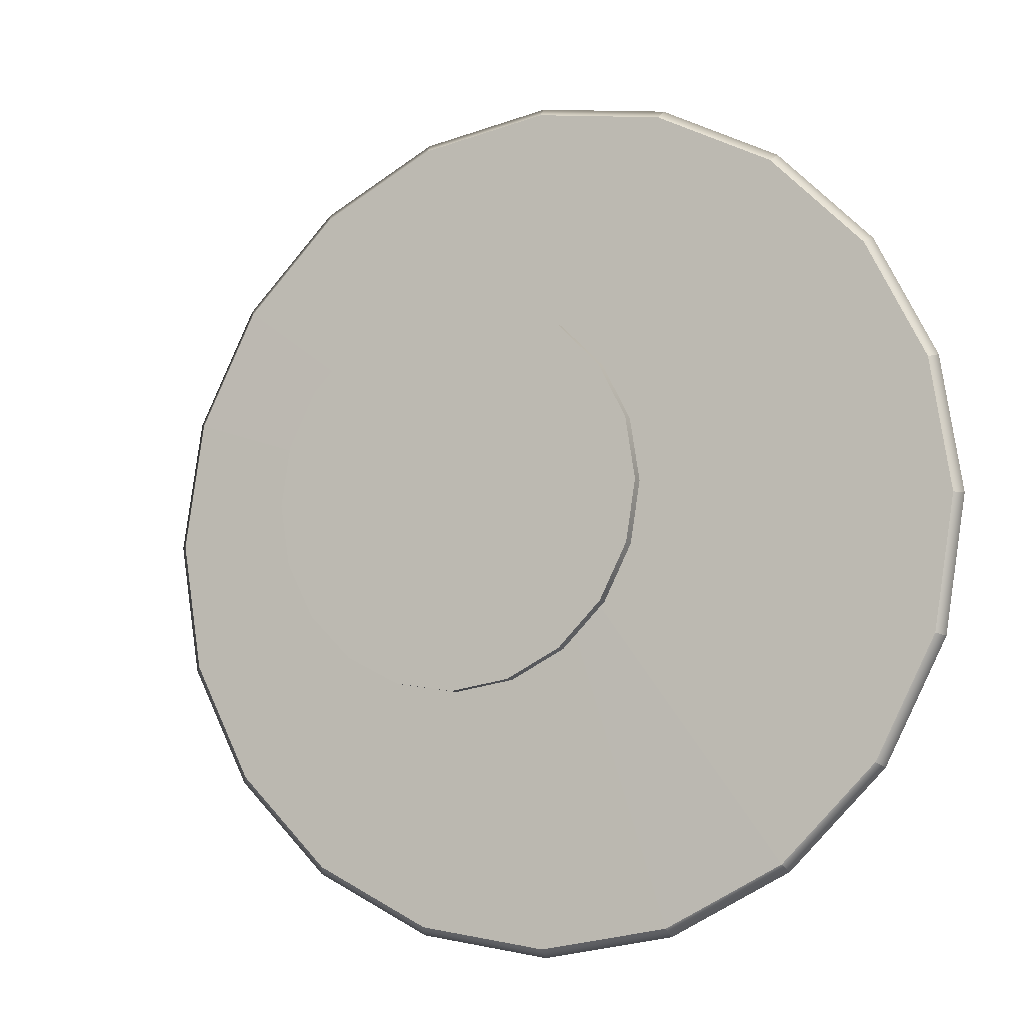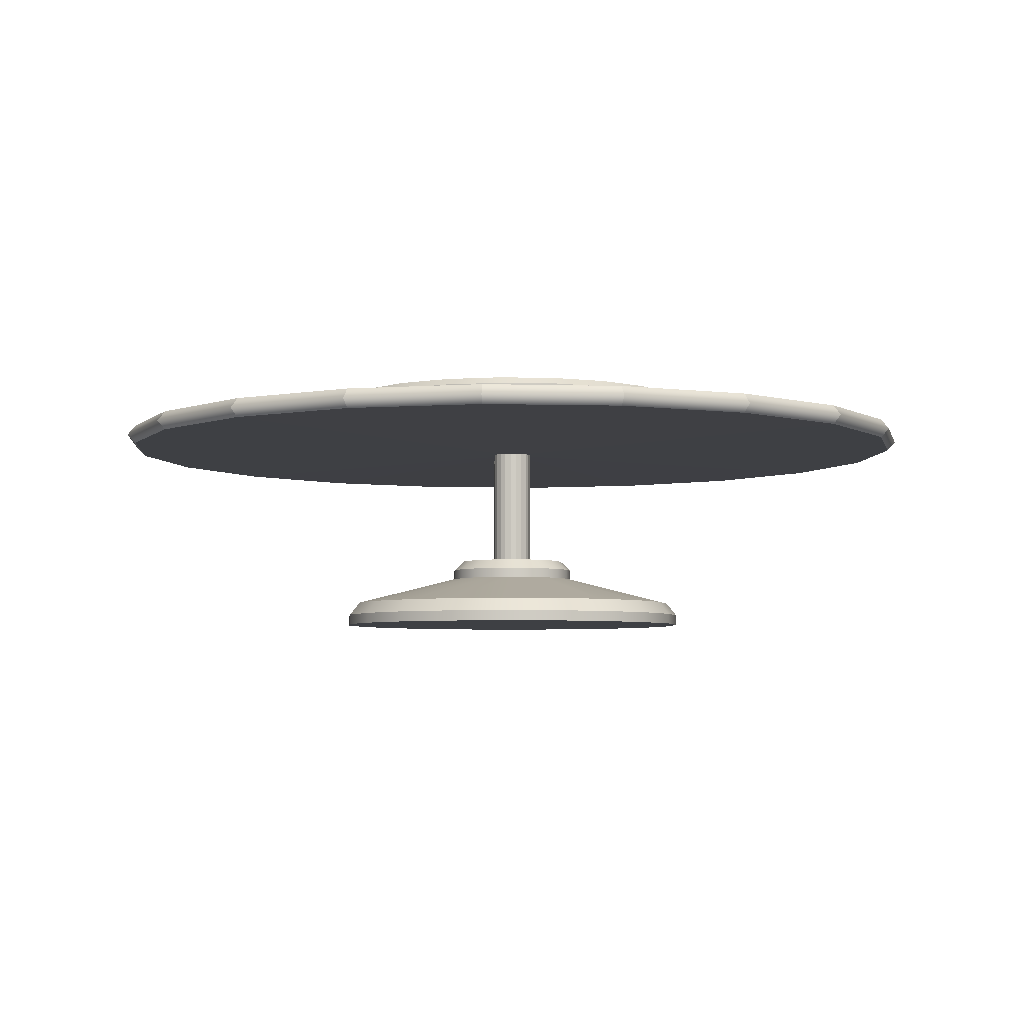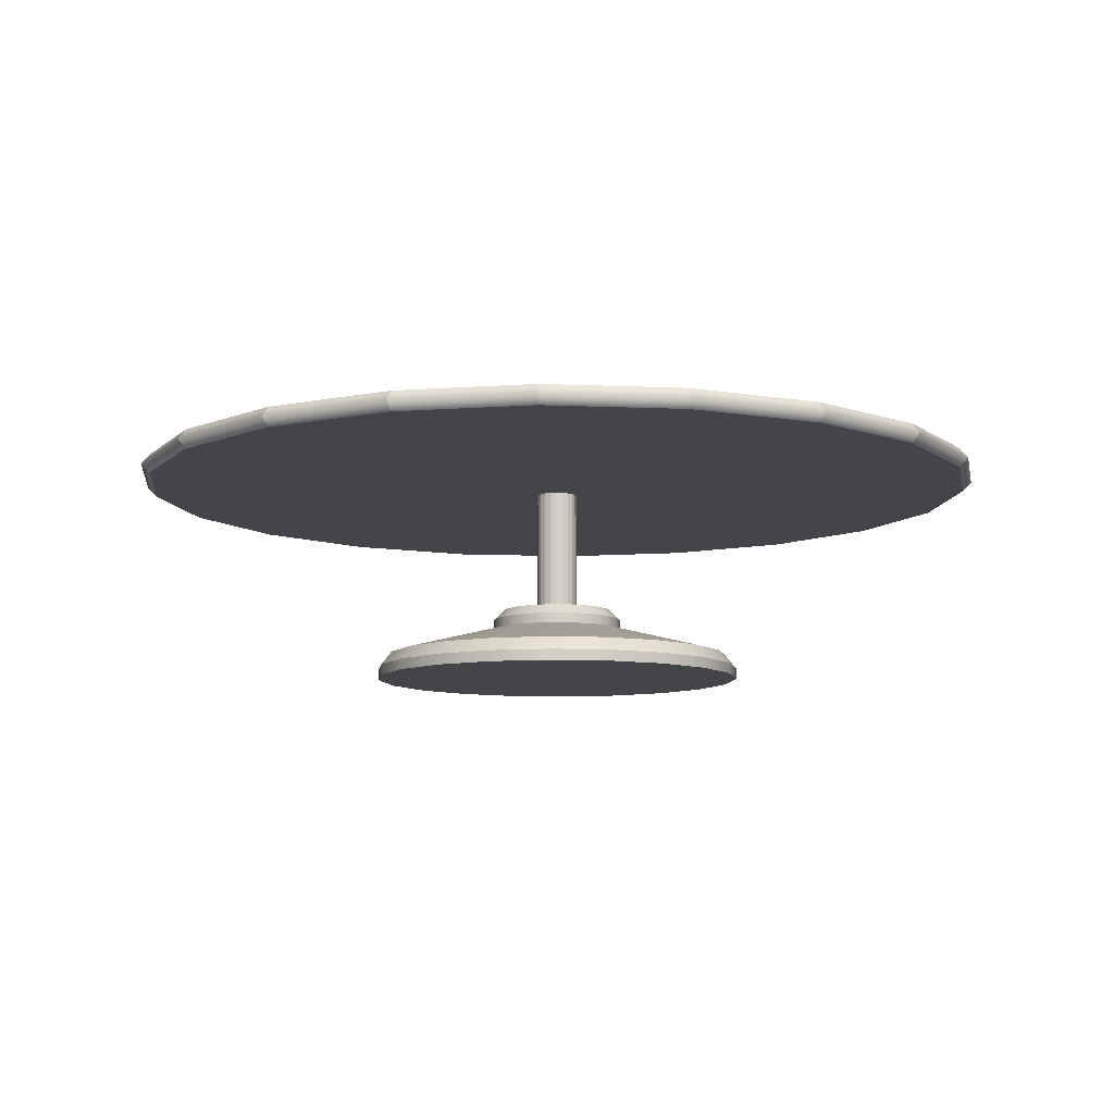
<metadata>
{"format":"obj","ext":"obj","renderer":"f3d","projection":"perspective","resolution":1024,"background":"white","views":[{"elev":-8.9,"azim":25.8,"up":"+Z"},{"elev":-4.7,"azim":-50.2,"up":"+Y"},{"elev":-8.9,"azim":-141.8,"up":"+Y"}]}
</metadata>
<code>
g default
v -8.121 0.03473 -0.544
v -8.371 0.03473 -1.035
v -8.76 0.03473 -1.424
v -9.251 0.03473 -1.674
v -9.795 0.03473 -1.761
v -10.34 0.03473 -1.674
v -10.83 0.03473 -1.424
v -11.22 0.03473 -1.035
v -11.47 0.03473 -0.544
v -11.56 0.03473 0
v -11.47 0.03473 0.544
v -11.22 0.03473 1.035
v -10.83 0.03473 1.424
v -10.34 0.03473 1.674
v -9.795 0.03473 1.761
v -9.251 0.03473 1.674
v -8.76 0.03473 1.424
v -8.371 0.03473 1.035
v -8.121 0.03473 0.544
v -8.034 0.03473 0
v -9.795 0.03473 0
v -9.202 0.5249 -0.1928
v -9.29 0.5249 -0.3666
v -9.428 0.5249 -0.5046
v -9.602 0.5249 -0.5932
v -9.795 0.5249 -0.6238
v -9.988 0.5249 -0.5932
v -10.16 0.5249 -0.5046
v -10.3 0.5249 -0.3666
v -10.39 0.5249 -0.1928
v -10.42 0.5249 -0
v -10.39 0.5249 0.1928
v -10.3 0.5249 0.3666
v -10.16 0.5249 0.5046
v -9.988 0.5249 0.5932
v -9.795 0.5249 0.6238
v -9.602 0.5249 0.5932
v -9.428 0.5249 0.5046
v -9.29 0.5249 0.3666
v -9.202 0.5249 0.1928
v -9.171 0.5249 -0
v -9.614 0.7141 -0.05866
v -9.641 0.7141 -0.1116
v -9.683 0.7141 -0.1536
v -9.736 0.7141 -0.1805
v -9.795 0.7141 -0.1898
v -9.854 0.7141 -0.1805
v -9.907 0.7141 -0.1536
v -9.949 0.7141 -0.1116
v -9.975 0.7141 -0.05866
v -9.985 0.7141 -0
v -9.975 0.7141 0.05866
v -9.949 0.7141 0.1116
v -9.907 0.7141 0.1536
v -9.854 0.7141 0.1805
v -9.795 0.7141 0.1898
v -9.736 0.7141 0.1805
v -9.683 0.7141 0.1536
v -9.641 0.7141 0.1116
v -9.614 0.7141 0.05866
v -9.605 0.7141 -0
v -9.614 1.871 -0.05866
v -9.641 1.871 -0.1116
v -9.683 1.871 -0.1536
v -9.736 1.871 -0.1805
v -9.795 1.871 -0.1898
v -9.854 1.871 -0.1805
v -9.907 1.871 -0.1536
v -9.949 1.871 -0.1116
v -9.975 1.871 -0.05866
v -9.985 1.871 -0
v -9.975 1.871 0.05866
v -9.949 1.871 0.1116
v -9.907 1.871 0.1536
v -9.854 1.871 0.1805
v -9.795 1.871 0.1898
v -9.736 1.871 0.1805
v -9.683 1.871 0.1536
v -9.641 1.871 0.1116
v -9.614 1.871 0.05866
v -9.605 1.871 -0
v -5.967 1.895 -1.244
v -6.539 1.895 -2.366
v -7.429 1.895 -3.256
v -8.551 1.895 -3.828
v -9.795 1.895 -4.025
v -11.04 1.895 -3.828
v -12.16 1.895 -3.256
v -13.05 1.895 -2.366
v -13.62 1.895 -1.244
v -13.82 1.895 -0
v -13.62 1.895 1.244
v -13.05 1.895 2.366
v -12.16 1.895 3.256
v -11.04 1.895 3.828
v -9.795 1.895 4.025
v -8.551 1.895 3.828
v -7.429 1.895 3.256
v -6.539 1.895 2.366
v -5.967 1.895 1.244
v -5.77 1.895 -0
v -5.967 2.074 -1.244
v -6.539 2.074 -2.366
v -7.429 2.074 -3.256
v -8.551 2.074 -3.828
v -9.795 2.074 -4.025
v -11.04 2.074 -3.828
v -12.16 2.074 -3.256
v -13.05 2.074 -2.366
v -13.62 2.074 -1.244
v -13.82 2.074 -0
v -13.62 2.074 1.244
v -13.05 2.074 2.366
v -12.16 2.074 3.256
v -11.04 2.074 3.828
v -9.795 2.074 4.025
v -8.551 2.074 3.828
v -7.429 2.074 3.256
v -6.539 2.074 2.366
v -5.967 2.074 1.244
v -5.77 2.074 -0
v -6.061 1.894 -1.213
v -5.869 1.894 -0
v -6.061 1.894 1.213
v -6.619 1.894 2.308
v -7.487 1.894 3.176
v -8.582 1.894 3.734
v -9.795 1.894 3.926
v -11.01 1.894 3.734
v -12.1 1.894 3.176
v -12.97 1.894 2.308
v -13.53 1.894 1.213
v -13.72 1.894 -0
v -13.53 1.894 -1.213
v -12.97 1.894 -2.308
v -12.1 1.894 -3.176
v -11.01 1.894 -3.734
v -9.795 1.894 -3.926
v -8.582 1.894 -3.734
v -7.487 1.894 -3.176
v -6.619 1.894 -2.308
v -5.89 1.977 -1.269
v -5.689 1.977 -0
v -5.89 1.977 1.269
v -6.473 1.977 2.413
v -7.382 1.977 3.321
v -8.526 1.977 3.905
v -9.795 1.977 4.106
v -11.06 1.977 3.905
v -12.21 1.977 3.321
v -13.12 1.977 2.413
v -13.7 1.977 1.269
v -13.9 1.977 -0
v -13.7 1.977 -1.269
v -13.12 1.977 -2.413
v -12.21 1.977 -3.321
v -11.06 1.977 -3.905
v -9.795 1.977 -4.106
v -8.526 1.977 -3.905
v -7.382 1.977 -3.321
v -6.473 1.977 -2.413
v -8.621 2.044 -0.3814
v -8.796 2.044 -0.7255
v -9.069 2.044 -0.9986
v -9.413 2.044 -1.174
v -9.795 2.044 -1.234
v -10.18 2.044 -1.174
v -10.52 2.044 -0.9986
v -10.79 2.044 -0.7255
v -10.97 2.044 -0.3814
v -11.03 2.044 -2e-06
v -10.97 2.044 0.3814
v -10.79 2.044 0.7255
v -10.52 2.044 0.9986
v -10.18 2.044 1.174
v -9.795 2.044 1.234
v -9.413 2.044 1.174
v -9.069 2.044 0.9986
v -8.796 2.044 0.7255
v -8.621 2.044 0.3814
v -8.561 2.044 -2e-06
v -8.621 2.223 -0.3814
v -8.796 2.223 -0.7255
v -9.069 2.223 -0.9986
v -9.413 2.223 -1.174
v -9.795 2.223 -1.234
v -10.18 2.223 -1.174
v -10.52 2.223 -0.9986
v -10.79 2.223 -0.7255
v -10.97 2.223 -0.3814
v -11.03 2.223 -2e-06
v -10.97 2.223 0.3814
v -10.79 2.223 0.7255
v -10.52 2.223 0.9986
v -10.18 2.223 1.174
v -9.795 2.223 1.234
v -9.413 2.223 1.174
v -9.069 2.223 0.9986
v -8.796 2.223 0.7255
v -8.621 2.223 0.3814
v -8.561 2.223 -2e-06
v -8.067 2.339 -0.5616
v -8.325 2.339 -1.068
v -8.727 2.339 -1.47
v -9.233 2.339 -1.728
v -9.795 2.339 -1.817
v -10.36 2.339 -1.728
v -10.86 2.339 -1.47
v -11.27 2.339 -1.068
v -11.52 2.339 -0.5615
v -11.61 2.339 -2e-06
v -11.52 2.339 0.5615
v -11.27 2.339 1.068
v -10.86 2.339 1.47
v -10.36 2.339 1.728
v -9.795 2.339 1.817
v -9.233 2.339 1.728
v -8.727 2.339 1.47
v -8.325 2.339 1.068
v -8.067 2.339 0.5615
v -7.978 2.339 -2e-06
v -9.795 2.479 -1e-06
v -8.067 2.403 -0.5616
v -8.129 2.468 -0.5414
v -8.377 2.468 -1.03
v -8.325 2.403 -1.068
v -8.765 2.468 -1.418
v -8.727 2.403 -1.47
v -9.253 2.468 -1.666
v -9.233 2.403 -1.728
v -9.795 2.468 -1.752
v -9.795 2.403 -1.817
v -10.34 2.468 -1.666
v -10.36 2.403 -1.728
v -10.82 2.468 -1.418
v -10.86 2.403 -1.47
v -11.21 2.468 -1.03
v -11.27 2.403 -1.068
v -11.46 2.468 -0.5414
v -11.52 2.403 -0.5615
v -11.55 2.468 -2e-06
v -11.61 2.403 -2e-06
v -11.46 2.468 0.5414
v -11.52 2.403 0.5615
v -11.21 2.468 1.03
v -11.27 2.403 1.068
v -10.82 2.468 1.417
v -10.86 2.403 1.47
v -10.34 2.468 1.666
v -10.36 2.403 1.728
v -9.795 2.468 1.752
v -9.795 2.403 1.817
v -9.253 2.468 1.666
v -9.233 2.403 1.728
v -8.765 2.468 1.417
v -8.727 2.403 1.47
v -8.377 2.468 1.03
v -8.325 2.403 1.068
v -8.129 2.468 0.5414
v -8.067 2.403 0.5615
v -8.043 2.468 -2e-06
v -7.978 2.403 -2e-06
v -8.621 2.165 -0.3814
v -8.561 2.165 -2e-06
v -8.621 2.165 0.3814
v -8.796 2.165 0.7255
v -9.069 2.165 0.9986
v -9.413 2.165 1.174
v -9.795 2.165 1.234
v -10.18 2.165 1.174
v -10.52 2.165 0.9986
v -10.79 2.165 0.7255
v -10.97 2.165 0.3814
v -11.03 2.165 -2e-06
v -10.97 2.165 -0.3814
v -10.79 2.165 -0.7255
v -10.52 2.165 -0.9986
v -10.18 2.165 -1.174
v -9.795 2.165 -1.234
v -9.413 2.165 -1.174
v -9.069 2.165 -0.9986
v -8.796 2.165 -0.7255
v -8.913 2.049 -0.2865
v -9.045 2.049 -0.5449
v -9.045 2.08 -0.5449
v -8.913 2.08 -0.2865
v -9.25 2.049 -0.7499
v -9.25 2.08 -0.7499
v -9.508 2.049 -0.8816
v -9.508 2.08 -0.8816
v -9.795 2.049 -0.927
v -9.795 2.08 -0.927
v -10.08 2.049 -0.8816
v -10.08 2.08 -0.8816
v -10.34 2.049 -0.7499
v -10.34 2.08 -0.7499
v -10.54 2.049 -0.5449
v -10.54 2.08 -0.5449
v -10.68 2.049 -0.2864
v -10.68 2.08 -0.2864
v -10.72 2.049 -2e-06
v -10.72 2.08 -2e-06
v -10.68 2.049 0.2864
v -10.68 2.08 0.2864
v -10.54 2.049 0.5449
v -10.54 2.08 0.5449
v -10.34 2.049 0.7499
v -10.34 2.08 0.7499
v -10.08 2.049 0.8816
v -10.08 2.08 0.8816
v -9.795 2.049 0.927
v -9.795 2.08 0.927
v -9.508 2.049 0.8816
v -9.508 2.08 0.8816
v -9.25 2.049 0.7499
v -9.25 2.08 0.7499
v -9.045 2.049 0.5449
v -9.045 2.08 0.5449
v -8.913 2.049 0.2864
v -8.913 2.08 0.2864
v -8.868 2.049 -2e-06
v -8.868 2.08 -2e-06
v -8.121 0.1361 -0.544
v -8.215 0.2627 -0.5133
v -8.371 0.1361 -1.035
v -8.451 0.2627 -0.9764
v -8.76 0.1361 -1.424
v -8.819 0.2627 -1.344
v -9.251 0.1361 -1.674
v -9.282 0.2627 -1.58
v -9.795 0.1361 -1.761
v -9.795 0.2627 -1.661
v -10.34 0.1361 -1.674
v -10.31 0.2627 -1.58
v -10.83 0.1361 -1.424
v -10.77 0.2627 -1.344
v -11.22 0.1361 -1.035
v -11.14 0.2627 -0.9764
v -11.47 0.1361 -0.544
v -11.37 0.2627 -0.5133
v -11.56 0.1361 0
v -11.46 0.2627 -0
v -11.47 0.1361 0.544
v -11.37 0.2627 0.5133
v -11.22 0.1361 1.035
v -11.14 0.2627 0.9764
v -10.83 0.1361 1.424
v -10.77 0.2627 1.344
v -10.34 0.1361 1.674
v -10.31 0.2627 1.58
v -9.795 0.1361 1.761
v -9.795 0.2627 1.661
v -9.251 0.1361 1.674
v -9.282 0.2627 1.58
v -8.76 0.1361 1.424
v -8.819 0.2627 1.344
v -8.371 0.1361 1.035
v -8.451 0.2627 0.9764
v -8.121 0.1361 0.544
v -8.215 0.2627 0.5133
v -8.034 0.1361 0
v -8.134 0.2627 -0
v -9.202 0.6195 -0.1928
v -9.293 0.7141 -0.1632
v -9.29 0.6195 -0.3666
v -9.368 0.7141 -0.3103
v -9.428 0.6195 -0.5046
v -9.485 0.7141 -0.4271
v -9.602 0.6195 -0.5932
v -9.632 0.7141 -0.5021
v -9.795 0.6195 -0.6238
v -9.795 0.7141 -0.528
v -9.988 0.6195 -0.5932
v -9.958 0.7141 -0.5021
v -10.16 0.6195 -0.5046
v -10.11 0.7141 -0.4271
v -10.3 0.6195 -0.3666
v -10.22 0.7141 -0.3103
v -10.39 0.6195 -0.1928
v -10.3 0.7141 -0.1632
v -10.42 0.6195 -0
v -10.32 0.7141 -0
v -10.39 0.6195 0.1928
v -10.3 0.7141 0.1632
v -10.3 0.6195 0.3666
v -10.22 0.7141 0.3103
v -10.16 0.6195 0.5046
v -10.11 0.7141 0.4271
v -9.988 0.6195 0.5932
v -9.958 0.7141 0.5021
v -9.795 0.6195 0.6238
v -9.795 0.7141 0.528
v -9.602 0.6195 0.5932
v -9.632 0.7141 0.5021
v -9.428 0.6195 0.5046
v -9.485 0.7141 0.4271
v -9.29 0.6195 0.3666
v -9.368 0.7141 0.3103
v -9.202 0.6195 0.1928
v -9.293 0.7141 0.1632
v -9.171 0.6195 -0
v -9.267 0.7141 -0
g pCylinder1 table_scene
f 2 1 21
f 3 2 21
f 4 3 21
f 5 4 21
f 6 5 21
f 7 6 21
f 8 7 21
f 9 8 21
f 10 9 21
f 11 10 21
f 12 11 21
f 13 12 21
f 14 13 21
f 15 14 21
f 16 15 21
f 17 16 21
f 18 17 21
f 19 18 21
f 20 19 21
f 1 20 21
f 42 43 63 62
f 43 44 64 63
f 44 45 65 64
f 45 46 66 65
f 46 47 67 66
f 47 48 68 67
f 48 49 69 68
f 49 50 70 69
f 50 51 71 70
f 51 52 72 71
f 52 53 73 72
f 53 54 74 73
f 54 55 75 74
f 55 56 76 75
f 56 57 77 76
f 57 58 78 77
f 58 59 79 78
f 59 60 80 79
f 60 61 81 80
f 61 42 62 81
f 62 63 141 122
f 63 64 140 141
f 64 65 139 140
f 65 66 138 139
f 66 67 137 138
f 67 68 136 137
f 68 69 135 136
f 69 70 134 135
f 70 71 133 134
f 71 72 132 133
f 72 73 131 132
f 73 74 130 131
f 74 75 129 130
f 75 76 128 129
f 76 77 127 128
f 77 78 126 127
f 78 79 125 126
f 79 80 124 125
f 80 81 123 124
f 81 62 122 123
f 82 83 161 142
f 83 84 160 161
f 84 85 159 160
f 85 86 158 159
f 86 87 157 158
f 87 88 156 157
f 88 89 155 156
f 89 90 154 155
f 90 91 153 154
f 91 92 152 153
f 92 93 151 152
f 93 94 150 151
f 94 95 149 150
f 95 96 148 149
f 96 97 147 148
f 97 98 146 147
f 98 99 145 146
f 99 100 144 145
f 100 101 143 144
f 101 82 142 143
f 123 122 82 101
f 124 123 101 100
f 125 124 100 99
f 126 125 99 98
f 127 126 98 97
f 128 127 97 96
f 129 128 96 95
f 130 129 95 94
f 131 130 94 93
f 132 131 93 92
f 133 132 92 91
f 134 133 91 90
f 135 134 90 89
f 136 135 89 88
f 137 136 88 87
f 138 137 87 86
f 139 138 86 85
f 140 139 85 84
f 141 140 84 83
f 122 141 83 82
f 143 142 102 121
f 144 143 121 120
f 145 144 120 119
f 146 145 119 118
f 147 146 118 117
f 148 147 117 116
f 149 148 116 115
f 150 149 115 114
f 151 150 114 113
f 152 151 113 112
f 153 152 112 111
f 154 153 111 110
f 155 154 110 109
f 156 155 109 108
f 157 156 108 107
f 158 157 107 106
f 159 158 106 105
f 160 159 105 104
f 161 160 104 103
f 142 161 103 102
f 102 103 163 162
f 103 104 164 163
f 104 105 165 164
f 105 106 166 165
f 106 107 167 166
f 107 108 168 167
f 108 109 169 168
f 109 110 170 169
f 110 111 171 170
f 111 112 172 171
f 112 113 173 172
f 113 114 174 173
f 114 115 175 174
f 115 116 176 175
f 116 117 177 176
f 117 118 178 177
f 118 119 179 178
f 119 120 180 179
f 120 121 181 180
f 121 102 162 181
f 283 284 285 286
f 284 287 288 285
f 287 289 290 288
f 289 291 292 290
f 291 293 294 292
f 293 295 296 294
f 295 297 298 296
f 297 299 300 298
f 299 301 302 300
f 301 303 304 302
f 303 305 306 304
f 305 307 308 306
f 307 309 310 308
f 309 311 312 310
f 311 313 314 312
f 313 315 316 314
f 315 317 318 316
f 317 319 320 318
f 319 321 322 320
f 321 283 286 322
f 182 183 203 202
f 183 184 204 203
f 184 185 205 204
f 185 186 206 205
f 186 187 207 206
f 187 188 208 207
f 188 189 209 208
f 189 190 210 209
f 190 191 211 210
f 191 192 212 211
f 192 193 213 212
f 193 194 214 213
f 194 195 215 214
f 195 196 216 215
f 196 197 217 216
f 197 198 218 217
f 198 199 219 218
f 199 200 220 219
f 200 201 221 220
f 201 182 202 221
f 223 224 261 262
f 224 223 226 225
f 225 226 228 227
f 227 228 230 229
f 229 230 232 231
f 231 232 234 233
f 233 234 236 235
f 235 236 238 237
f 237 238 240 239
f 239 240 242 241
f 241 242 244 243
f 243 244 246 245
f 245 246 248 247
f 247 248 250 249
f 249 250 252 251
f 251 252 254 253
f 253 254 256 255
f 255 256 258 257
f 257 258 260 259
f 259 260 262 261
f 224 225 222
f 225 227 222
f 227 229 222
f 229 231 222
f 231 233 222
f 233 235 222
f 235 237 222
f 237 239 222
f 239 241 222
f 241 243 222
f 243 245 222
f 245 247 222
f 247 249 222
f 249 251 222
f 251 253 222
f 253 255 222
f 255 257 222
f 257 259 222
f 259 261 222
f 261 224 222
f 202 203 226 223
f 203 204 228 226
f 204 205 230 228
f 205 206 232 230
f 206 207 234 232
f 207 208 236 234
f 208 209 238 236
f 209 210 240 238
f 210 211 242 240
f 211 212 244 242
f 212 213 246 244
f 213 214 248 246
f 214 215 250 248
f 215 216 252 250
f 216 217 254 252
f 217 218 256 254
f 218 219 258 256
f 219 220 260 258
f 220 221 262 260
f 221 202 223 262
f 264 263 182 201
f 265 264 201 200
f 266 265 200 199
f 267 266 199 198
f 268 267 198 197
f 269 268 197 196
f 270 269 196 195
f 271 270 195 194
f 272 271 194 193
f 273 272 193 192
f 274 273 192 191
f 275 274 191 190
f 276 275 190 189
f 277 276 189 188
f 278 277 188 187
f 279 278 187 186
f 280 279 186 185
f 281 280 185 184
f 282 281 184 183
f 263 282 183 182
f 162 163 284 283
f 282 263 286 285
f 163 164 287 284
f 281 282 285 288
f 164 165 289 287
f 280 281 288 290
f 165 166 291 289
f 279 280 290 292
f 166 167 293 291
f 278 279 292 294
f 167 168 295 293
f 277 278 294 296
f 168 169 297 295
f 276 277 296 298
f 169 170 299 297
f 275 276 298 300
f 170 171 301 299
f 274 275 300 302
f 171 172 303 301
f 273 274 302 304
f 172 173 305 303
f 272 273 304 306
f 173 174 307 305
f 271 272 306 308
f 174 175 309 307
f 270 271 308 310
f 175 176 311 309
f 269 270 310 312
f 176 177 313 311
f 268 269 312 314
f 177 178 315 313
f 267 268 314 316
f 178 179 317 315
f 266 267 316 318
f 179 180 319 317
f 265 266 318 320
f 180 181 321 319
f 264 265 320 322
f 181 162 283 321
f 263 264 322 286
f 323 324 362 361
f 324 323 325 326
f 326 325 327 328
f 328 327 329 330
f 330 329 331 332
f 332 331 333 334
f 334 333 335 336
f 336 335 337 338
f 338 337 339 340
f 340 339 341 342
f 342 341 343 344
f 344 343 345 346
f 346 345 347 348
f 348 347 349 350
f 350 349 351 352
f 352 351 353 354
f 354 353 355 356
f 356 355 357 358
f 358 357 359 360
f 360 359 361 362
f 1 2 325 323
f 2 3 327 325
f 3 4 329 327
f 4 5 331 329
f 5 6 333 331
f 6 7 335 333
f 7 8 337 335
f 8 9 339 337
f 9 10 341 339
f 10 11 343 341
f 11 12 345 343
f 12 13 347 345
f 13 14 349 347
f 14 15 351 349
f 15 16 353 351
f 16 17 355 353
f 17 18 357 355
f 18 19 359 357
f 19 20 361 359
f 20 1 323 361
f 324 326 23 22
f 326 328 24 23
f 328 330 25 24
f 330 332 26 25
f 332 334 27 26
f 334 336 28 27
f 336 338 29 28
f 338 340 30 29
f 340 342 31 30
f 342 344 32 31
f 344 346 33 32
f 346 348 34 33
f 348 350 35 34
f 350 352 36 35
f 352 354 37 36
f 354 356 38 37
f 356 358 39 38
f 358 360 40 39
f 360 362 41 40
f 362 324 22 41
f 363 364 402 401
f 364 363 365 366
f 366 365 367 368
f 368 367 369 370
f 370 369 371 372
f 372 371 373 374
f 374 373 375 376
f 376 375 377 378
f 378 377 379 380
f 380 379 381 382
f 382 381 383 384
f 384 383 385 386
f 386 385 387 388
f 388 387 389 390
f 390 389 391 392
f 392 391 393 394
f 394 393 395 396
f 396 395 397 398
f 398 397 399 400
f 400 399 401 402
f 22 23 365 363
f 23 24 367 365
f 24 25 369 367
f 25 26 371 369
f 26 27 373 371
f 27 28 375 373
f 28 29 377 375
f 29 30 379 377
f 30 31 381 379
f 31 32 383 381
f 32 33 385 383
f 33 34 387 385
f 34 35 389 387
f 35 36 391 389
f 36 37 393 391
f 37 38 395 393
f 38 39 397 395
f 39 40 399 397
f 40 41 401 399
f 41 22 363 401
f 364 366 43 42
f 366 368 44 43
f 368 370 45 44
f 370 372 46 45
f 372 374 47 46
f 374 376 48 47
f 376 378 49 48
f 378 380 50 49
f 380 382 51 50
f 382 384 52 51
f 384 386 53 52
f 386 388 54 53
f 388 390 55 54
f 390 392 56 55
f 392 394 57 56
f 394 396 58 57
f 396 398 59 58
f 398 400 60 59
f 400 402 61 60
f 402 364 42 61

</code>
